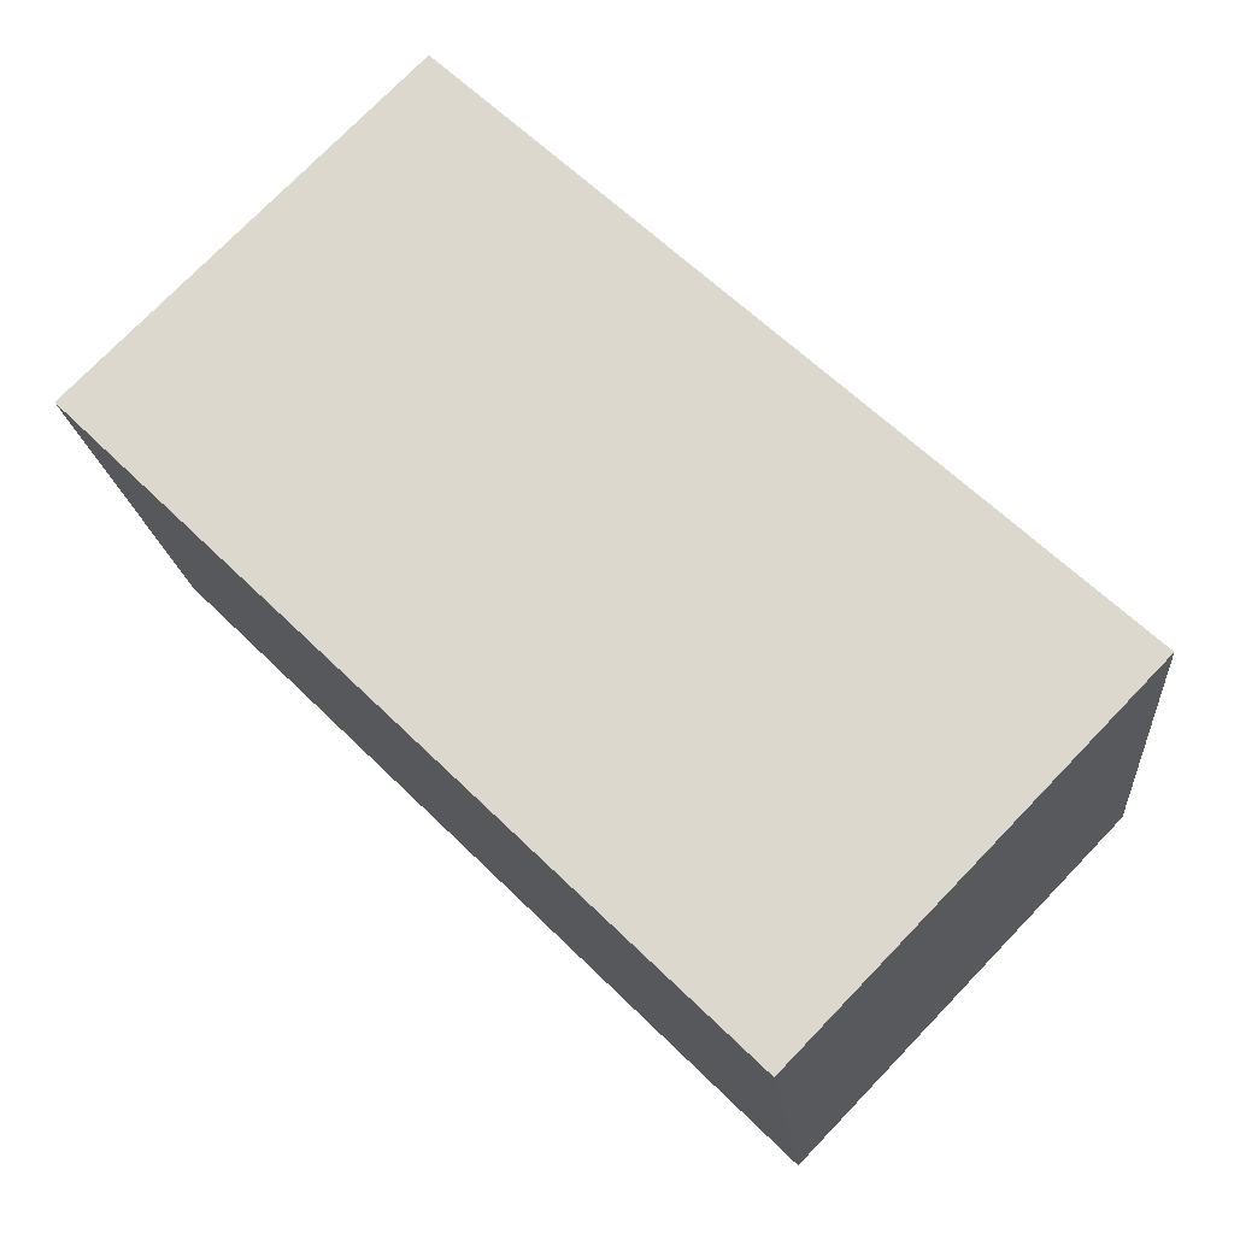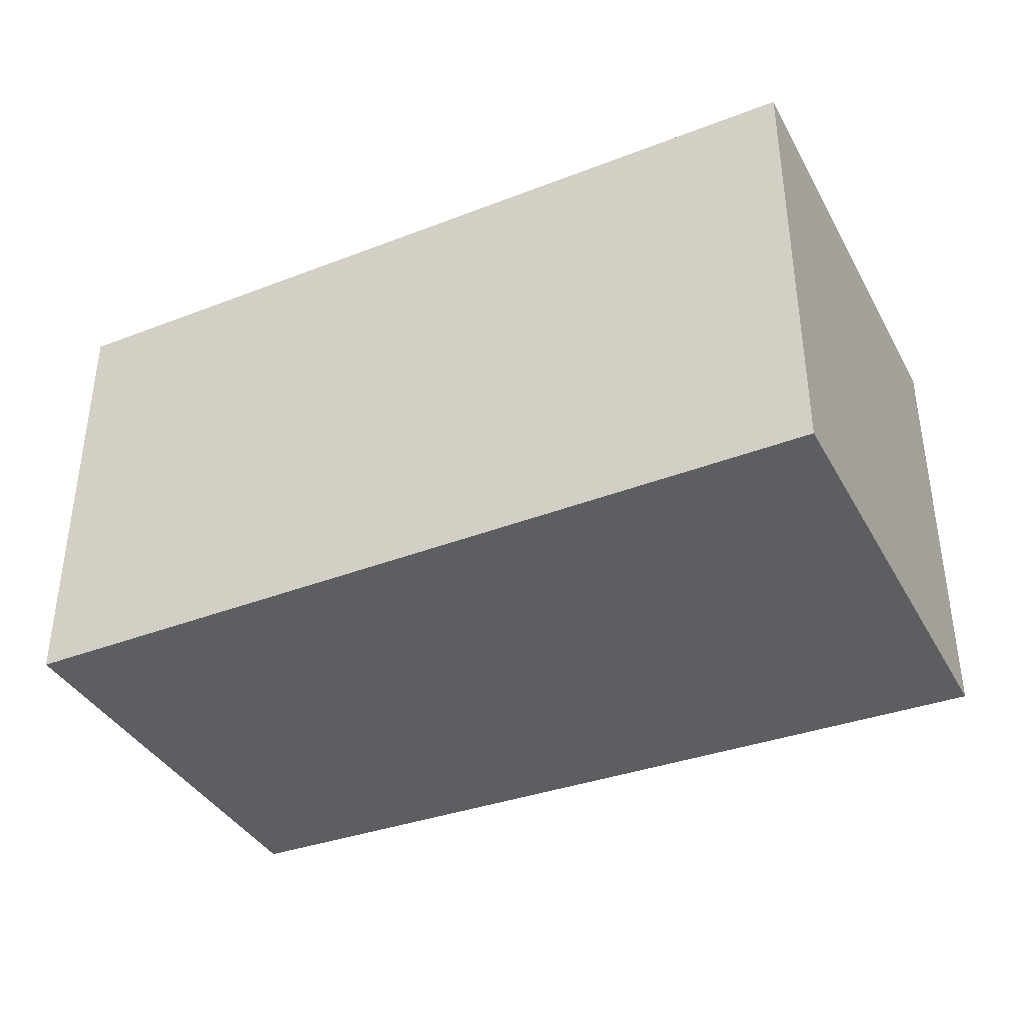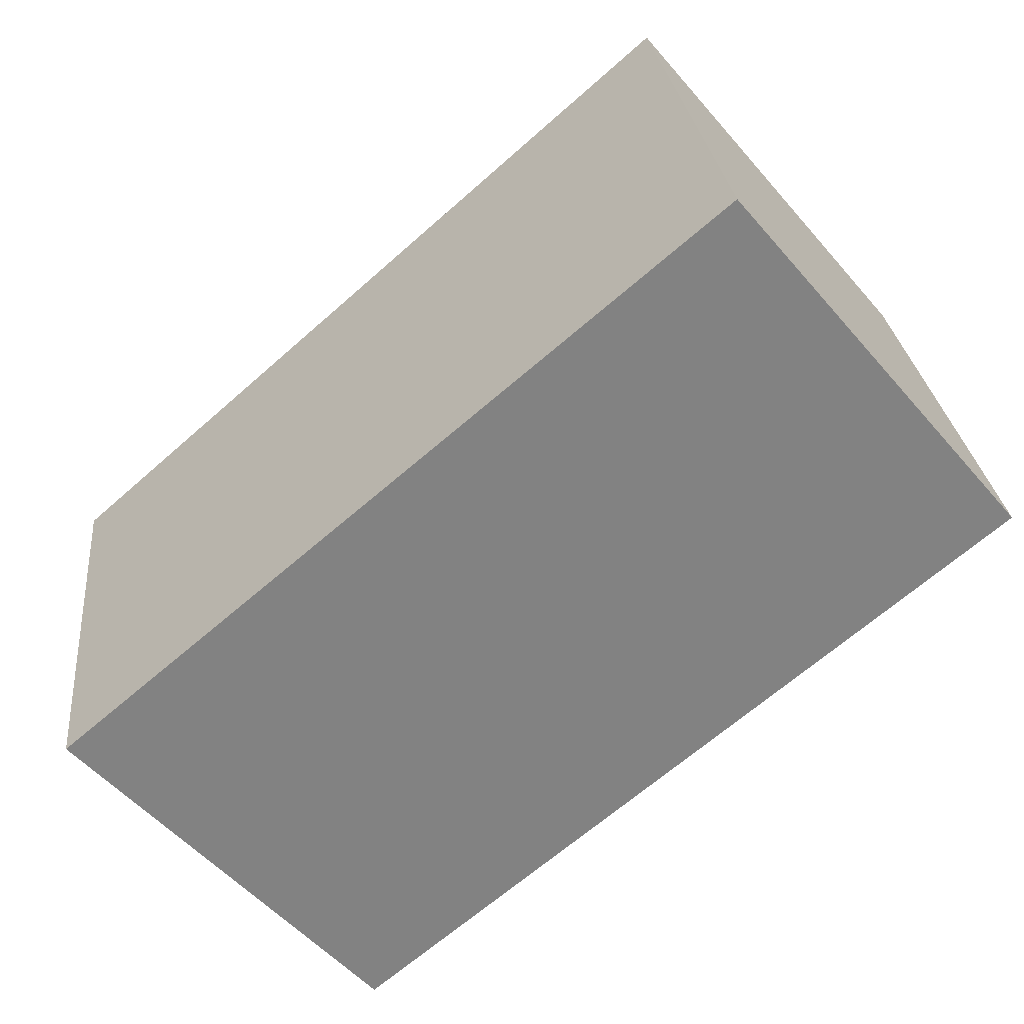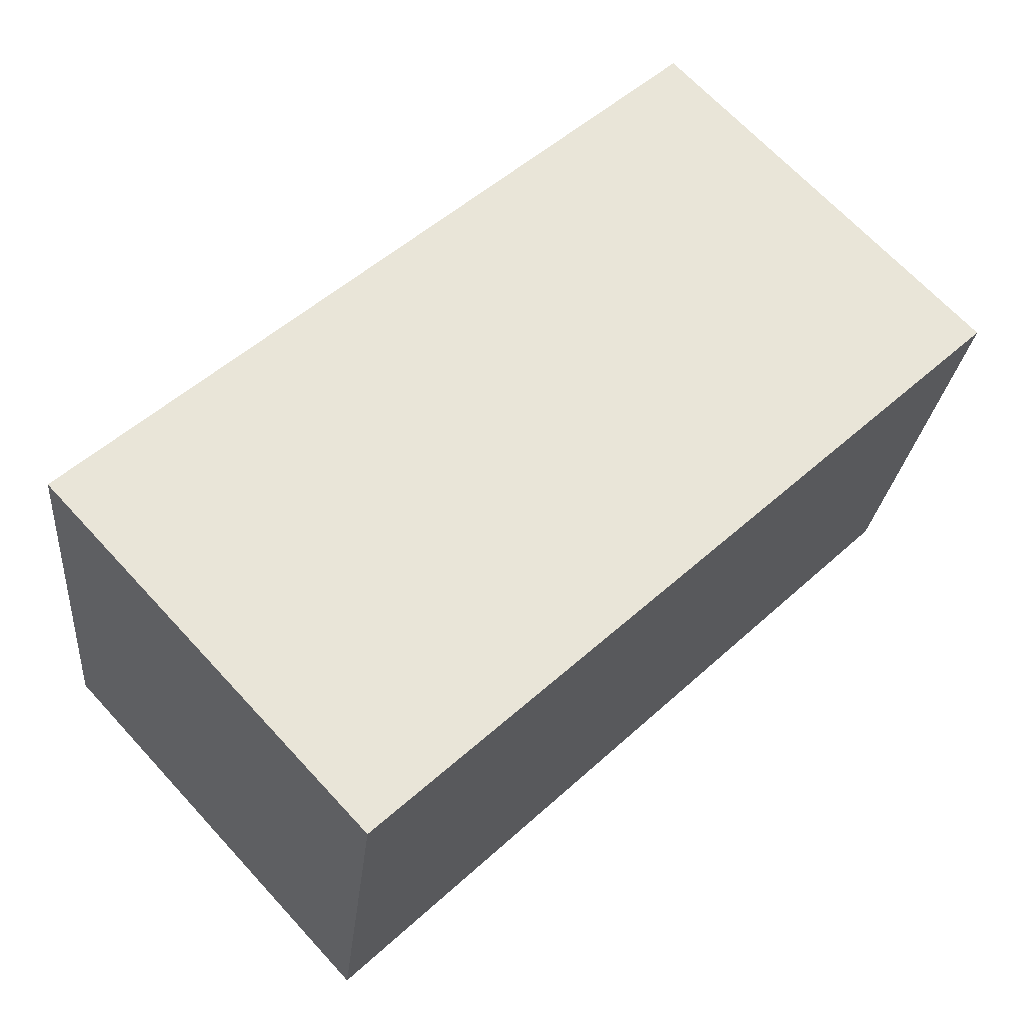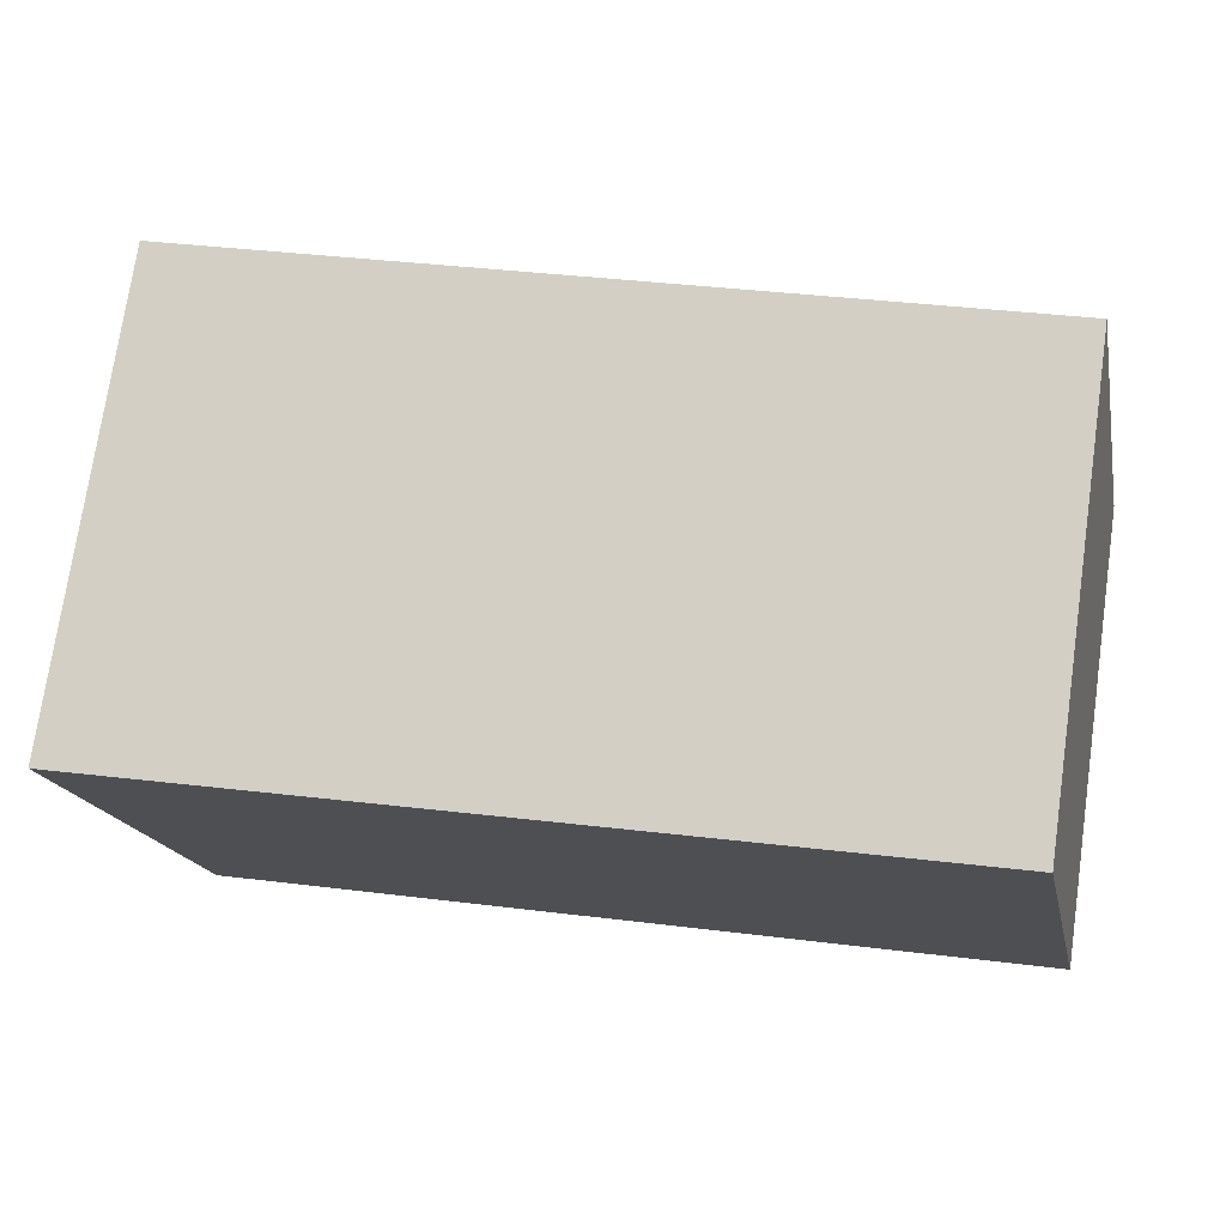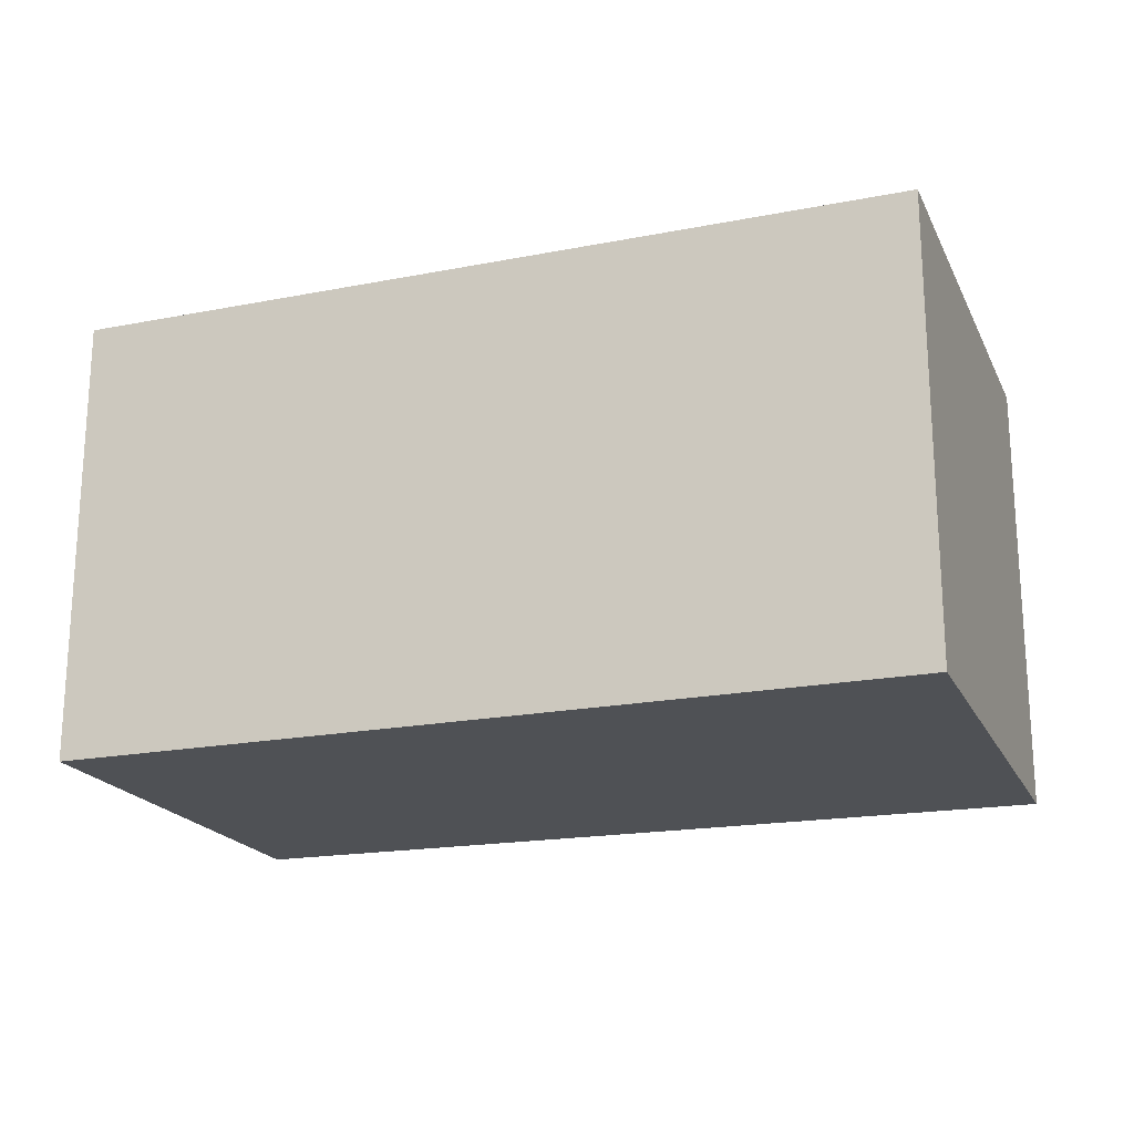
<metadata>
{"format":"obj","ext":"obj","renderer":"f3d","projection":"perspective","resolution":1024,"background":"white","views":[{"elev":75.9,"azim":-135.9,"up":"+Z"},{"elev":-38.2,"azim":-145.5,"up":"+Y"},{"elev":-54.9,"azim":-139.9,"up":"+Z"},{"elev":68.0,"azim":-42.8,"up":"+Z"},{"elev":-17.5,"azim":11.5,"up":"+Z"},{"elev":-19.9,"azim":-151.8,"up":"+Y"}]}
</metadata>
<code>
v  0 2.082 1.275e-16
v  4.159 2.082 1.507
v  3.853 2.082 -0.565
v  0.322 2.082 2.198
v  3.853 3.46e-17 -0.565
v  0 0 0
v  0.322 -1.346e-16 2.198
v  4.159 -9.228e-17 1.507
g defaultobject
f 1 2 3
f 2 1 4
f 5 1 3
f 1 5 6
f 6 4 1
f 4 6 7
f 7 2 4
f 2 7 8
f 8 3 2
f 3 8 5
f 5 7 6
f 7 5 8

</code>
